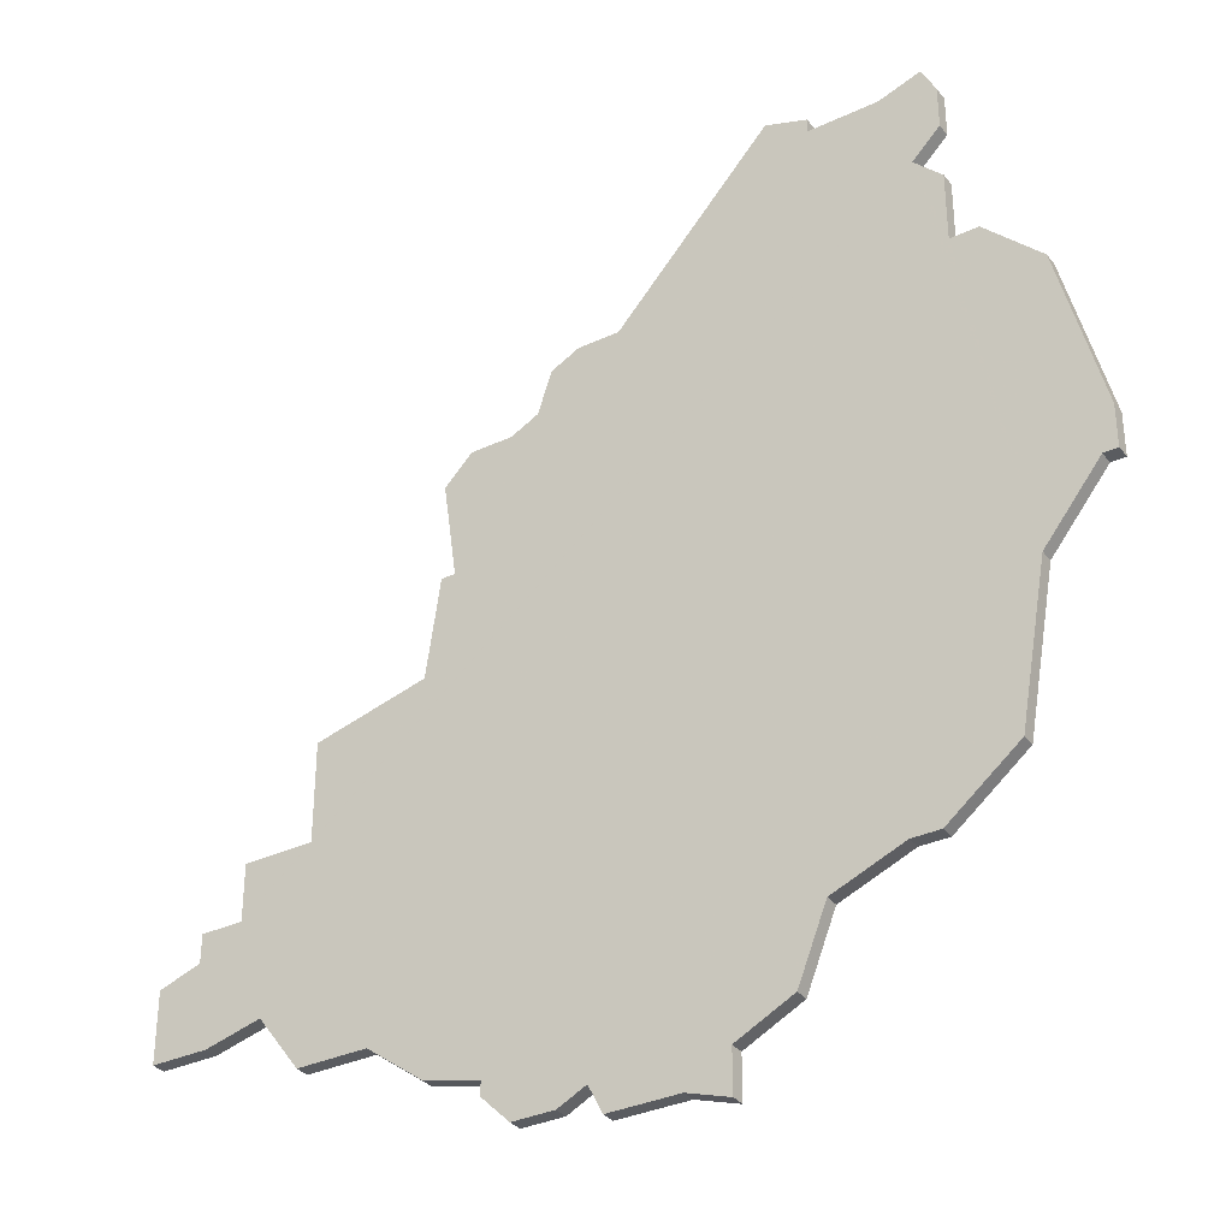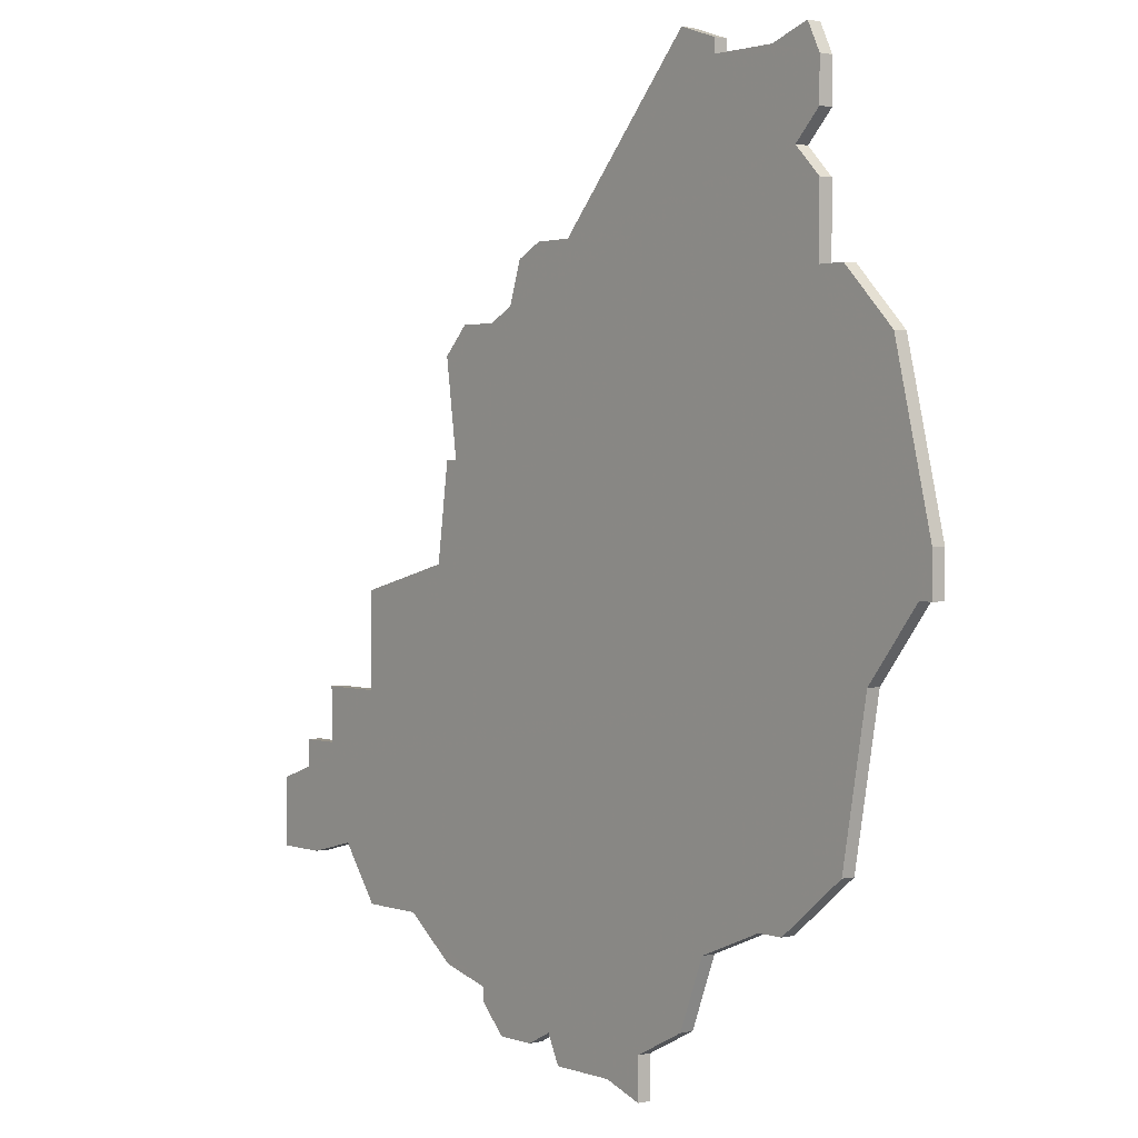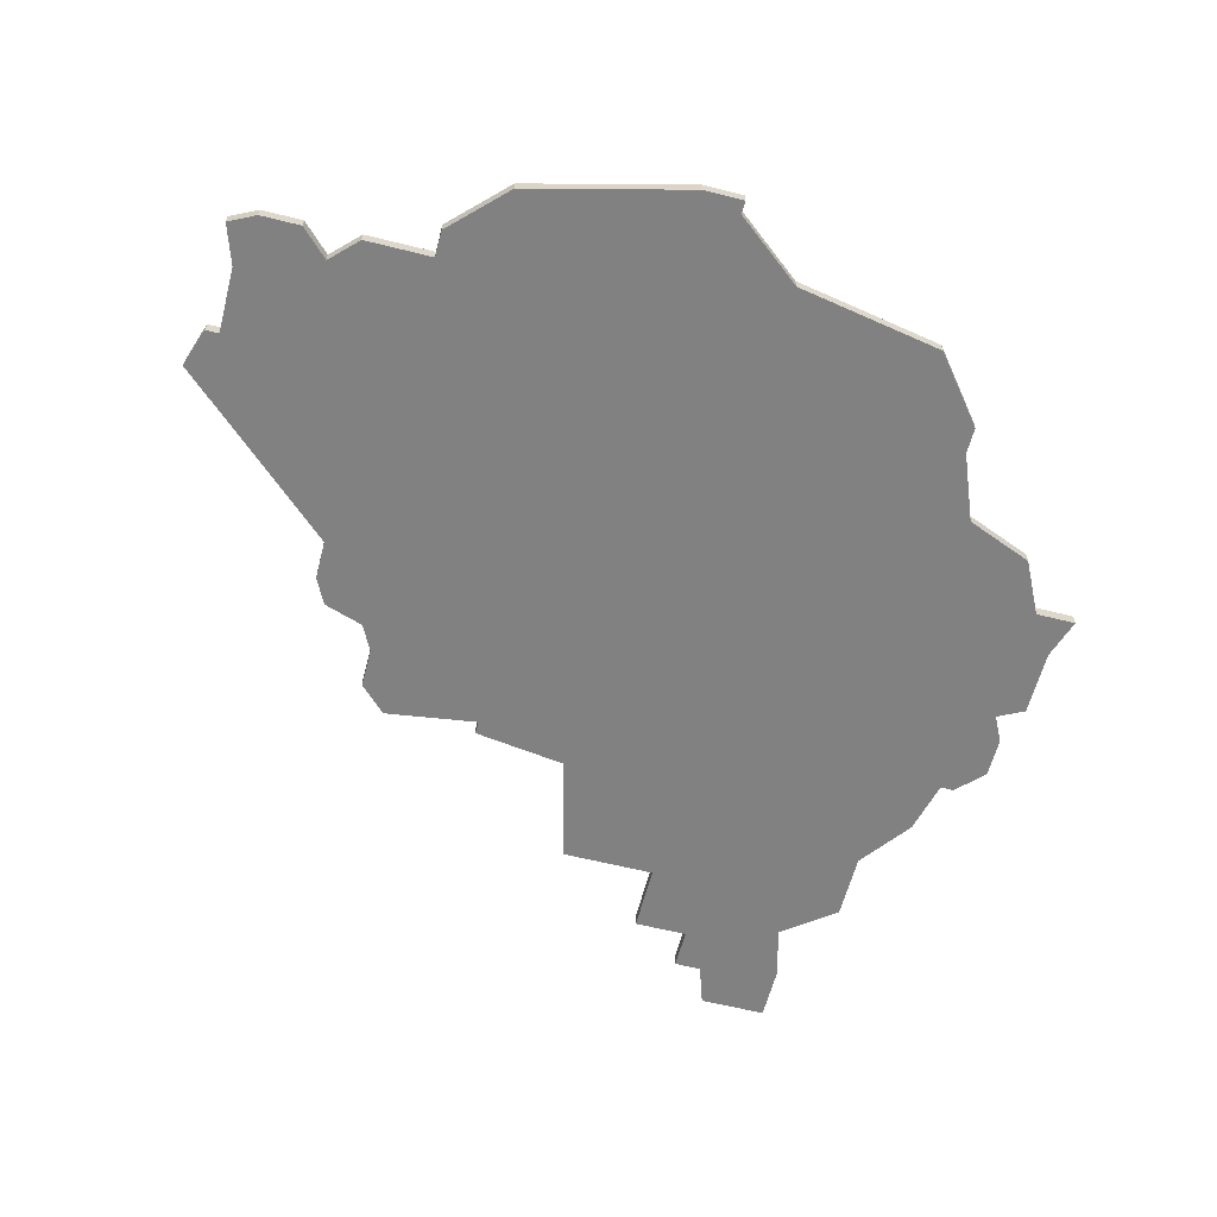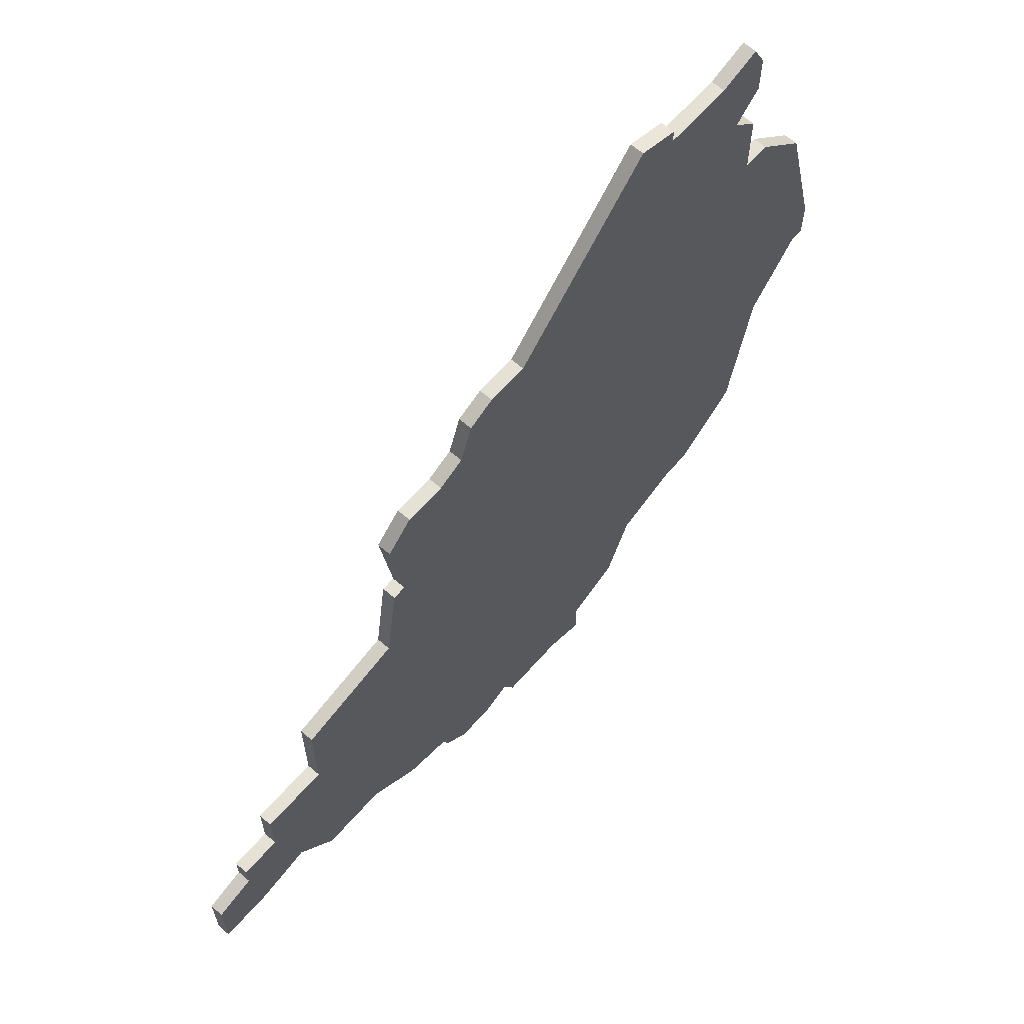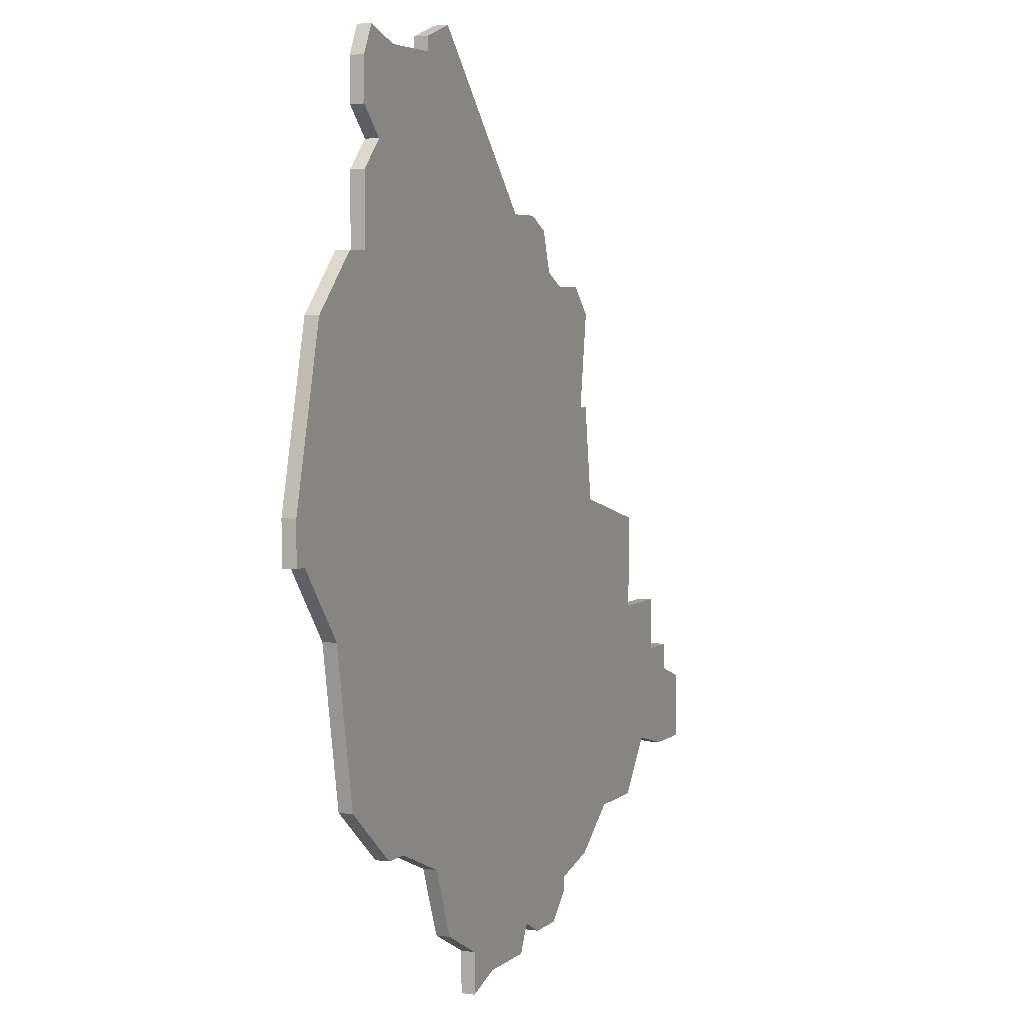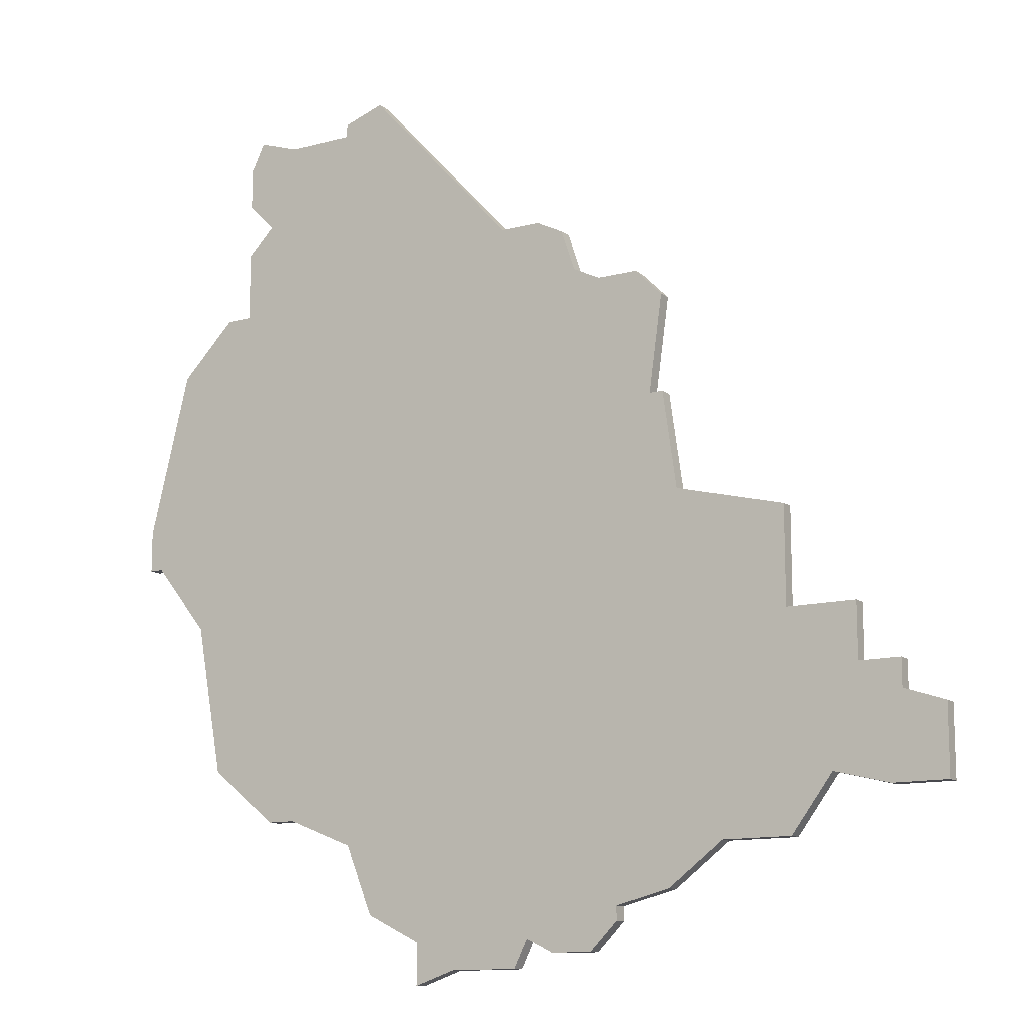
<metadata>
{"format":"obj","ext":"obj","renderer":"f3d","projection":"perspective","resolution":1024,"background":"white","views":[{"elev":-33.9,"azim":-147.6,"up":"+Y"},{"elev":1.8,"azim":-128.6,"up":"+Y"},{"elev":-60.5,"azim":-104.4,"up":"+Z"},{"elev":64.4,"azim":131.3,"up":"+Y"},{"elev":4.6,"azim":-66.0,"up":"+Y"},{"elev":-12.6,"azim":31.7,"up":"+Y"}]}
</metadata>
<code>
v 3970 -456 0
v 3969 -458 0
v 3969 -461 0
v 3971 -463 0
v 3969 -465 0
v 3969 -470 0
v 3967 -470 0
v 3963 -474 0
v 3960 -486 0
v 3960 -489 0
v 3961 -489 0
v 3965 -494 0
v 3967 -505 0
v 3972 -509 0
v 3974 -509 0
v 3979 -511 0
v 3981 -516 0
v 3985 -518 0
v 3985 -521 0
v 3988 -520 0
v 3993 -520 0
v 3994 -518 0
v 3996 -519 0
v 3999 -519 0
v 4001 -517 0
v 4001 -516 0
v 4005 -515 0
v 4009 -512 0
v 4014 -512 0
v 4017 -508 0
v 4021 -509 0
v 4025 -509 0
v 4025 -504 0
v 4022 -503 0
v 4022 -501 0
v 4019 -501 0
v 4019 -497 0
v 4014 -497 0
v 4014 -490 0
v 4006 -488 0
v 4005 -481 0
v 4004 -481 0
v 4005 -474 0
v 4003 -472 0
v 4000 -472 0
v 3998 -471 0
v 3997 -468 0
v 3995 -467 0
v 3992 -467 0
v 3981 -455 0
v 3978 -456 0
v 3978 -457 0
v 3973 -457 0
v 3970 -456 1
v 3969 -458 1
v 3969 -461 1
v 3971 -463 1
v 3969 -465 1
v 3969 -470 1
v 3967 -470 1
v 3963 -474 1
v 3960 -486 1
v 3960 -489 1
v 3961 -489 1
v 3965 -494 1
v 3967 -505 1
v 3972 -509 1
v 3974 -509 1
v 3979 -511 1
v 3981 -516 1
v 3985 -518 1
v 3985 -521 1
v 3988 -520 1
v 3993 -520 1
v 3994 -518 1
v 3996 -519 1
v 3999 -519 1
v 4001 -517 1
v 4001 -516 1
v 4005 -515 1
v 4009 -512 1
v 4014 -512 1
v 4017 -508 1
v 4021 -509 1
v 4025 -509 1
v 4025 -504 1
v 4022 -503 1
v 4022 -501 1
v 4019 -501 1
v 4019 -497 1
v 4014 -497 1
v 4014 -490 1
v 4006 -488 1
v 4005 -481 1
v 4004 -481 1
v 4005 -474 1
v 4003 -472 1
v 4000 -472 1
v 3998 -471 1
v 3997 -468 1
v 3995 -467 1
v 3992 -467 1
v 3981 -455 1
v 3978 -456 1
v 3978 -457 1
v 3973 -457 1
f 2 1 53
f 4 3 2
f 6 5 4
f 8 7 6
f 10 9 8
f 14 13 12
f 18 17 16
f 20 19 18
f 22 21 20
f 24 23 22
f 26 25 24
f 28 27 26
f 30 29 28
f 32 31 30
f 34 33 32
f 36 35 34
f 38 37 36
f 40 39 38
f 42 41 40
f 44 43 42
f 48 47 46
f 51 50 49
f 2 53 52
f 10 8 6
f 15 14 12
f 20 18 16
f 26 24 22
f 34 32 30
f 45 44 42
f 49 48 46
f 52 51 49
f 4 2 52
f 11 10 6
f 16 15 12
f 22 20 16
f 28 26 22
f 34 30 28
f 45 42 40
f 4 52 49
f 12 11 6
f 22 16 12
f 34 28 22
f 46 45 40
f 4 49 46
f 12 6 4
f 34 22 12
f 4 46 40
f 36 34 12
f 4 40 38
f 36 12 4
f 4 38 36
f 106 54 55
f 55 56 57
f 57 58 59
f 59 60 61
f 61 62 63
f 65 66 67
f 69 70 71
f 71 72 73
f 73 74 75
f 75 76 77
f 77 78 79
f 79 80 81
f 81 82 83
f 83 84 85
f 85 86 87
f 87 88 89
f 89 90 91
f 91 92 93
f 93 94 95
f 95 96 97
f 99 100 101
f 102 103 104
f 105 106 55
f 59 61 63
f 65 67 68
f 69 71 73
f 75 77 79
f 83 85 87
f 95 97 98
f 99 101 102
f 102 104 105
f 105 55 57
f 59 63 64
f 65 68 69
f 69 73 75
f 75 79 81
f 81 83 87
f 93 95 98
f 102 105 57
f 59 64 65
f 65 69 75
f 75 81 87
f 93 98 99
f 99 102 57
f 57 59 65
f 65 75 87
f 93 99 57
f 65 87 89
f 91 93 57
f 57 65 89
f 89 91 57
f 55 54 2
f 2 54 1
f 56 55 3
f 3 55 2
f 57 56 4
f 4 56 3
f 58 57 5
f 5 57 4
f 59 58 6
f 6 58 5
f 60 59 7
f 7 59 6
f 61 60 8
f 8 60 7
f 62 61 9
f 9 61 8
f 63 62 10
f 10 62 9
f 64 63 11
f 11 63 10
f 65 64 12
f 12 64 11
f 66 65 13
f 13 65 12
f 67 66 14
f 14 66 13
f 68 67 15
f 15 67 14
f 69 68 16
f 16 68 15
f 70 69 17
f 17 69 16
f 71 70 18
f 18 70 17
f 72 71 19
f 19 71 18
f 73 72 20
f 20 72 19
f 74 73 21
f 21 73 20
f 75 74 22
f 22 74 21
f 76 75 23
f 23 75 22
f 77 76 24
f 24 76 23
f 78 77 25
f 25 77 24
f 79 78 26
f 26 78 25
f 80 79 27
f 27 79 26
f 81 80 28
f 28 80 27
f 82 81 29
f 29 81 28
f 83 82 30
f 30 82 29
f 84 83 31
f 31 83 30
f 85 84 32
f 32 84 31
f 86 85 33
f 33 85 32
f 87 86 34
f 34 86 33
f 88 87 35
f 35 87 34
f 89 88 36
f 36 88 35
f 90 89 37
f 37 89 36
f 91 90 38
f 38 90 37
f 92 91 39
f 39 91 38
f 93 92 40
f 40 92 39
f 94 93 41
f 41 93 40
f 95 94 42
f 42 94 41
f 96 95 43
f 43 95 42
f 97 96 44
f 44 96 43
f 98 97 45
f 45 97 44
f 99 98 46
f 46 98 45
f 100 99 47
f 47 99 46
f 101 100 48
f 48 100 47
f 102 101 49
f 49 101 48
f 103 102 50
f 50 102 49
f 104 103 51
f 51 103 50
f 105 104 52
f 52 104 51
f 54 106 1
f 1 106 53
f 106 105 53
f 53 105 52

</code>
